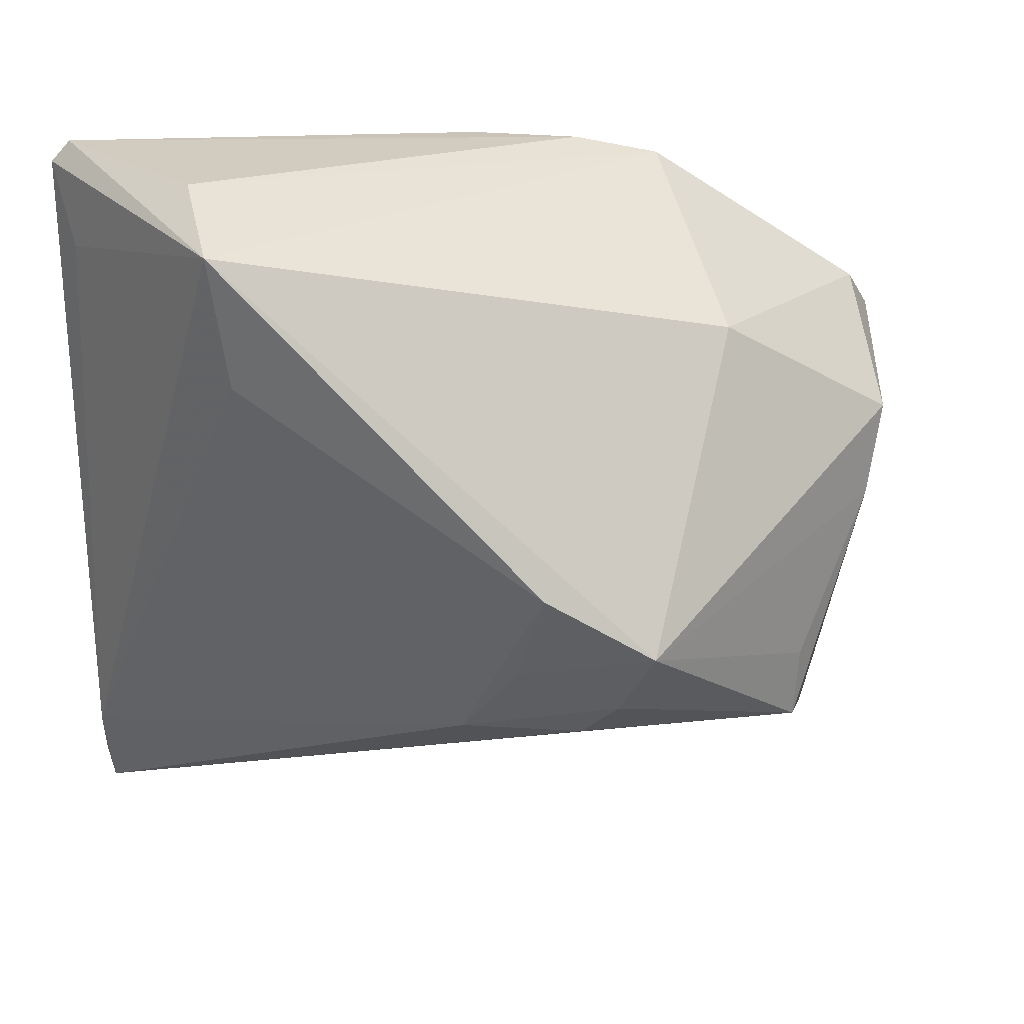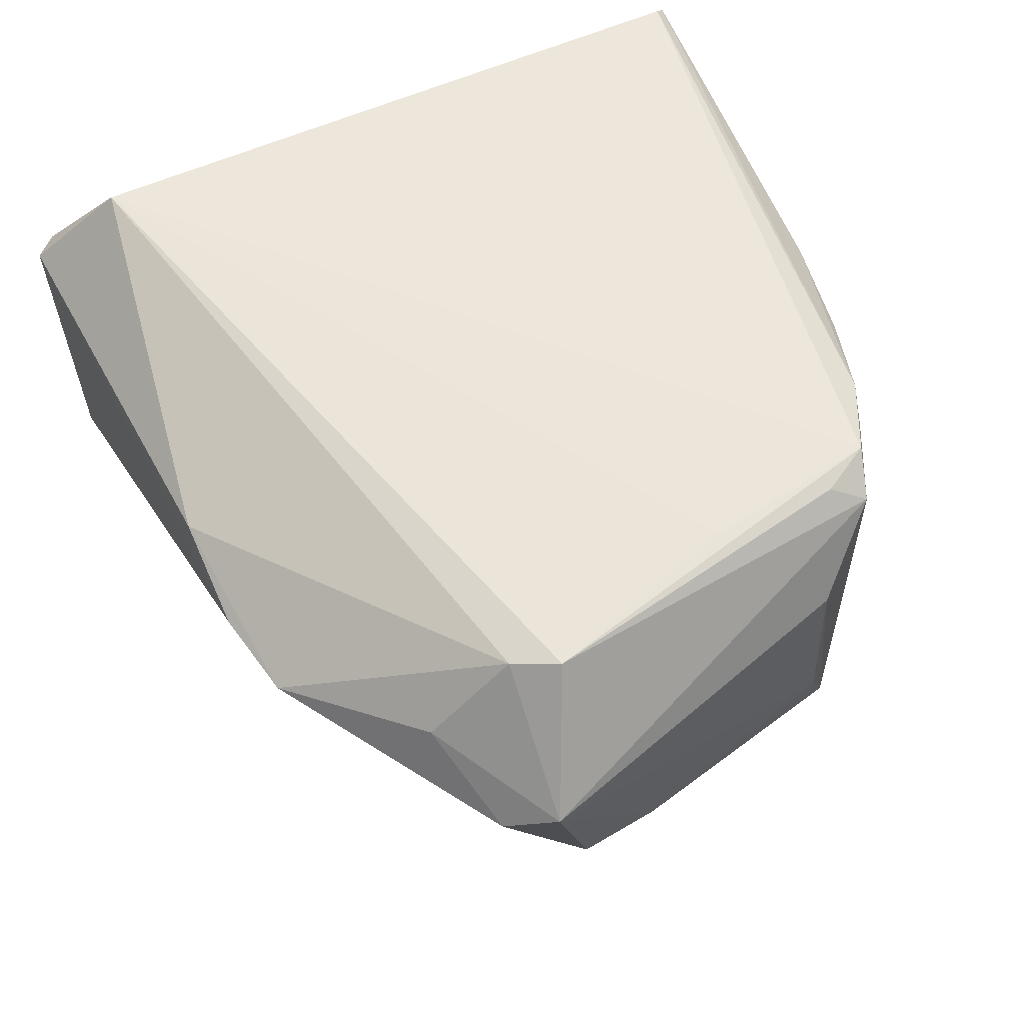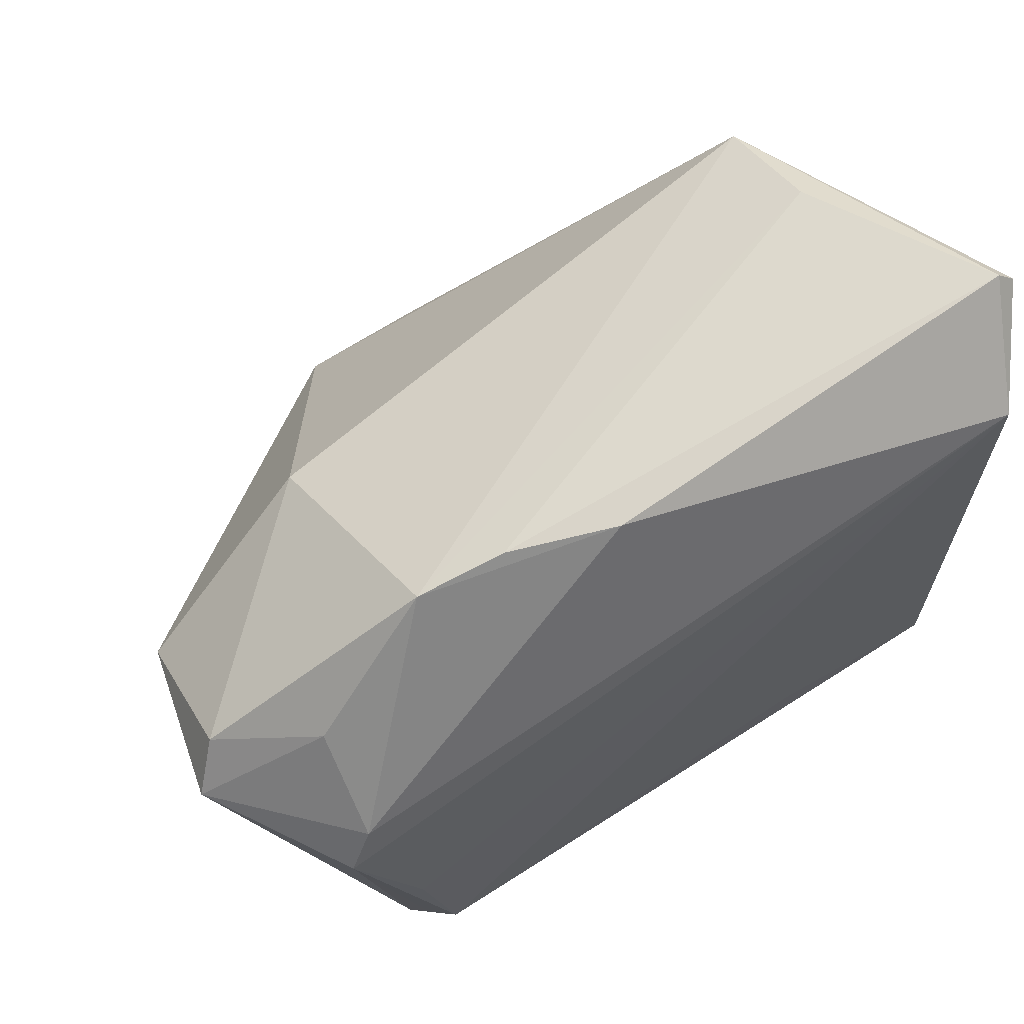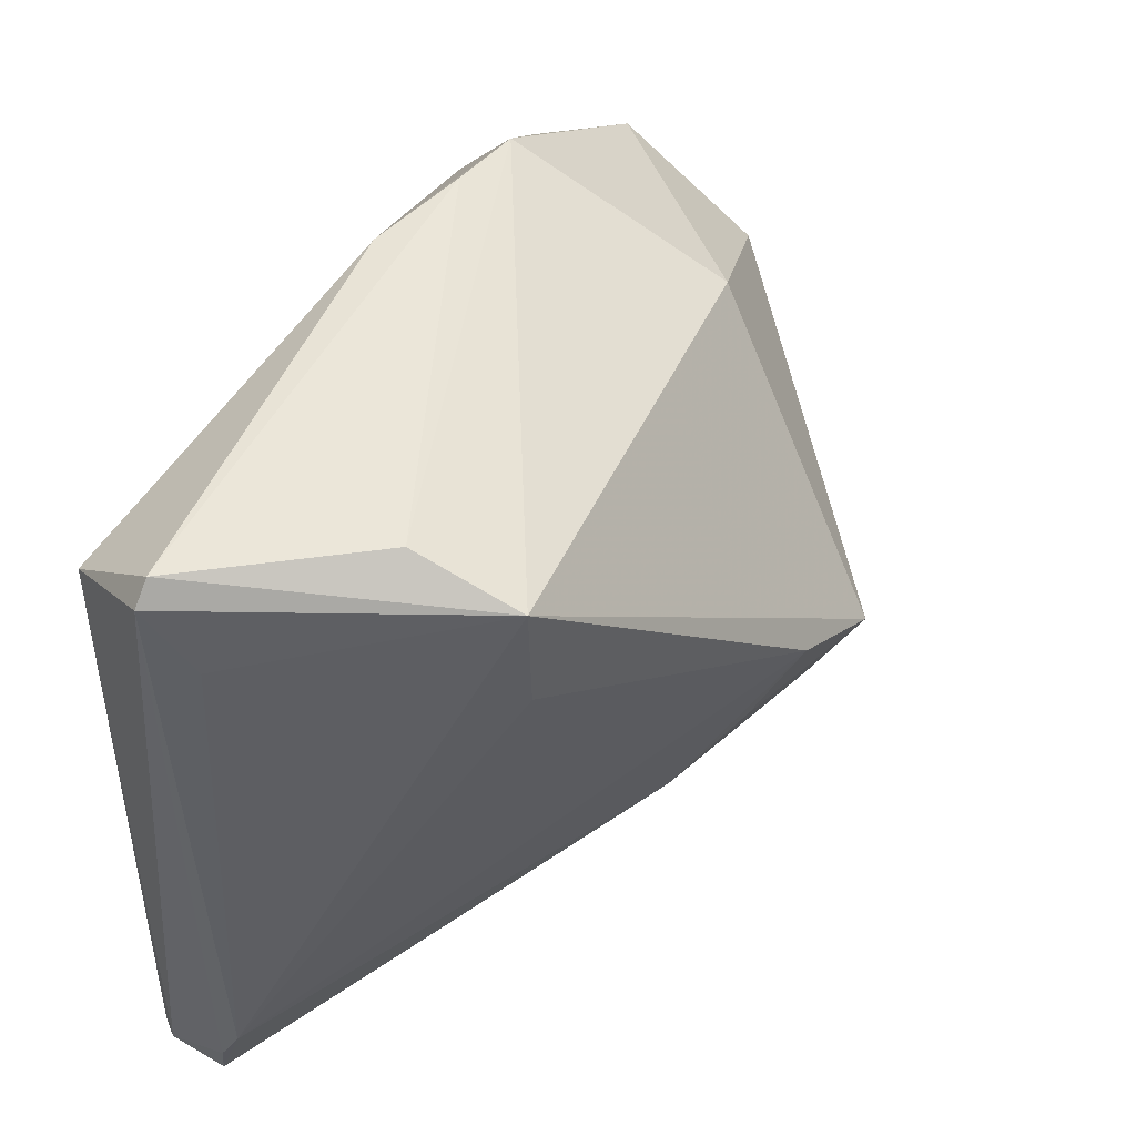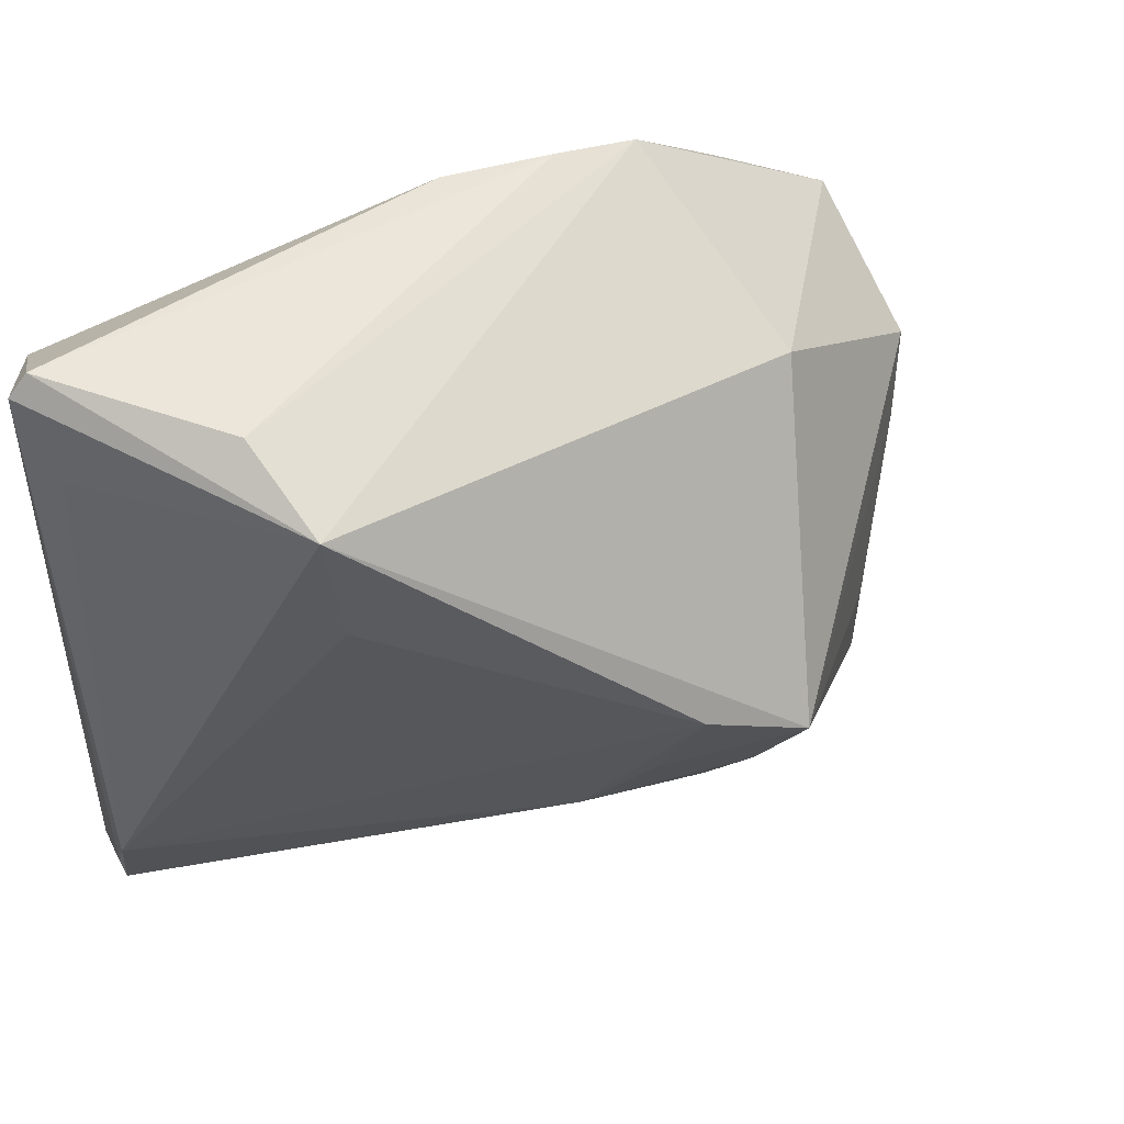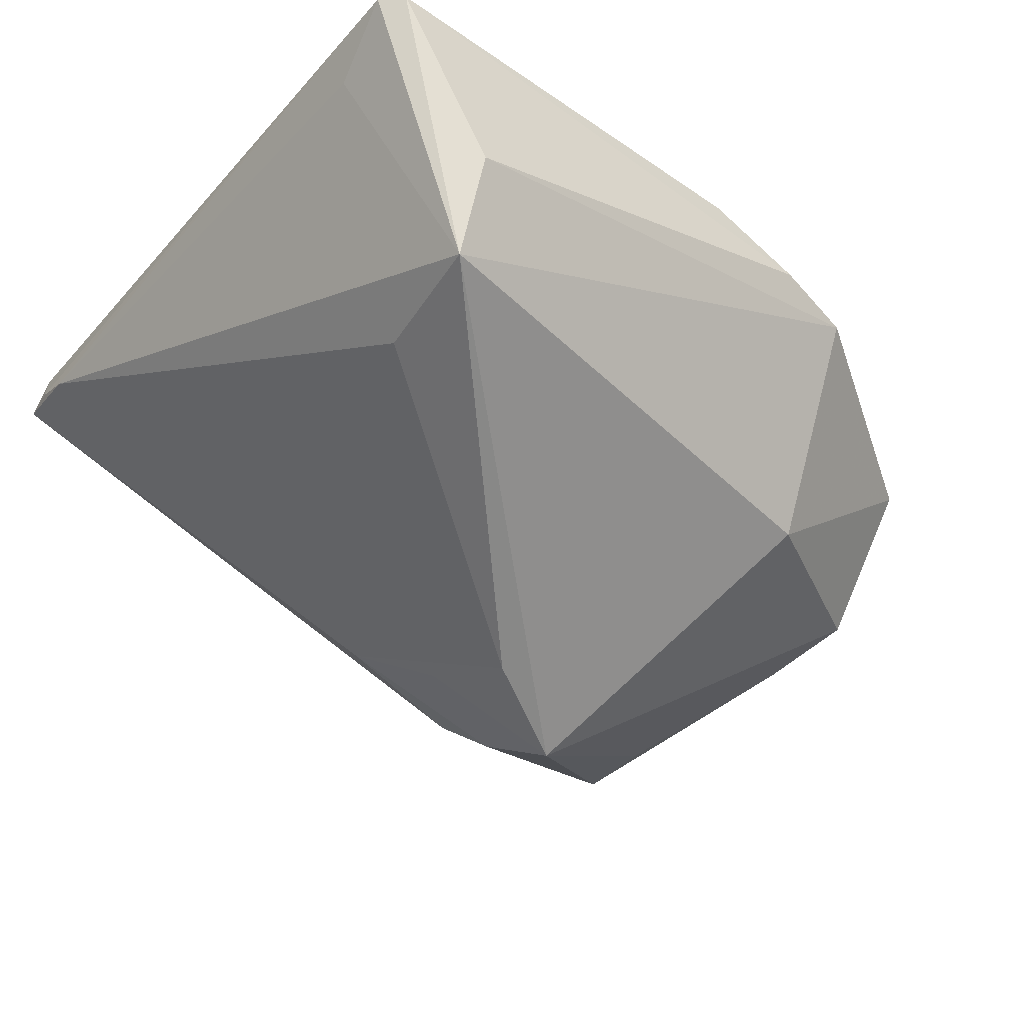
<metadata>
{"format":"obj","ext":"obj","renderer":"f3d","projection":"perspective","resolution":1024,"background":"white","views":[{"elev":26.0,"azim":165.9,"up":"+Y"},{"elev":52.8,"azim":-114.8,"up":"+Z"},{"elev":68.7,"azim":-34.1,"up":"+Y"},{"elev":50.6,"azim":111.3,"up":"+Y"},{"elev":50.0,"azim":141.4,"up":"+Y"},{"elev":-41.4,"azim":143.1,"up":"+Z"}]}
</metadata>
<code>
v -0.02988 -0.02239 -0.01517
v -0.02457 -0.0302 0.02855
v -0.03283 -0.0265 0.02688
v -0.0081 -0.004205 -0.03016
v -0.0005679 0.03932 0.01983
v -0.03849 0.01221 0.02756
v 0.004877 -0.008767 -0.02176
v -0.04756 0.01654 0.01325
v -0.04405 0.02144 0.01026
v -0.03756 -0.02006 0.01806
v -0.02235 0.02397 -0.008604
v 0.04487 -0.04175 0.02855
v -0.03514 -0.02235 -0.00319
v -0.02855 -0.02784 0.03016
v -0.01929 -0.03273 0.02814
v -0.005669 -0.01257 -0.02513
v 0.0347 0.03738 -0.0099
v 0.03255 0.02253 -0.009281
v -0.03178 -0.009087 0.02917
v 0.009637 -0.03969 0.01642
v -0.03055 -0.01466 -0.01475
v -0.03143 -0.02257 0.0291
v 0.046 0.03087 0.0158
v 0.02099 -0.02992 0.03016
v -0.02069 0.03716 0.01414
v 0.03475 0.04175 0.001015
v 0.04756 -0.03134 0.01833
v 0.04756 0.03941 0.02017
v -0.04074 0.001234 -0.006781
v 0.003276 0.002569 -0.02686
v 0.003942 -0.03933 0.02433
v -0.03461 0.02523 0.01752
v -0.008597 -0.0367 0.02501
v -0.01157 0.03915 0.01571
v 0.04551 0.04175 0.01976
v -0.04308 0.01077 -0.00453
v 0.009564 -0.01823 -0.01521
v 0.04709 -0.03685 0.02093
v -0.002711 -0.01753 -0.02085
v 0.04629 -0.04159 0.0217
v 0.01074 -0.03989 0.01975
v 0.04073 0.03275 0.03016
v 0.04372 -0.04035 0.02975
v -0.03343 -0.02485 -0.008312
v -0.03558 0.01677 0.02644
f 3 6 8
f 4 16 1
f 1 16 39
f 35 17 26
f 17 25 26
f 9 36 8
f 8 32 9
f 9 32 25
f 10 3 8
f 44 3 10
f 44 33 15
f 15 3 44
f 28 17 35
f 28 38 27
f 12 38 28
f 28 42 12
f 35 42 28
f 20 33 44
f 44 1 20
f 4 1 21
f 29 1 44
f 8 36 29
f 29 21 1
f 29 36 4
f 4 21 29
f 25 32 45
f 8 6 45
f 45 32 8
f 6 42 45
f 35 26 34
f 34 26 25
f 13 10 8
f 44 10 13
f 8 29 13
f 13 29 44
f 40 38 12
f 40 1 39
f 40 20 1
f 27 38 40
f 23 27 17
f 17 28 23
f 23 28 27
f 17 27 18
f 33 20 31
f 12 15 31
f 31 15 33
f 25 45 5
f 5 34 25
f 5 45 42
f 35 34 5
f 5 42 35
f 11 9 25
f 36 9 11
f 11 25 17
f 11 17 4
f 4 36 11
f 42 14 24
f 43 15 12
f 43 14 15
f 43 24 14
f 12 42 43
f 42 24 43
f 19 42 6
f 6 14 19
f 19 14 42
f 6 3 22
f 22 14 6
f 3 14 22
f 3 15 2
f 2 14 3
f 15 14 2
f 27 40 37
f 37 40 39
f 39 16 37
f 37 16 4
f 4 7 37
f 30 7 4
f 4 17 30
f 17 18 30
f 30 18 27
f 27 37 30
f 30 37 7
f 12 31 41
f 41 31 20
f 41 40 12
f 20 40 41

</code>
